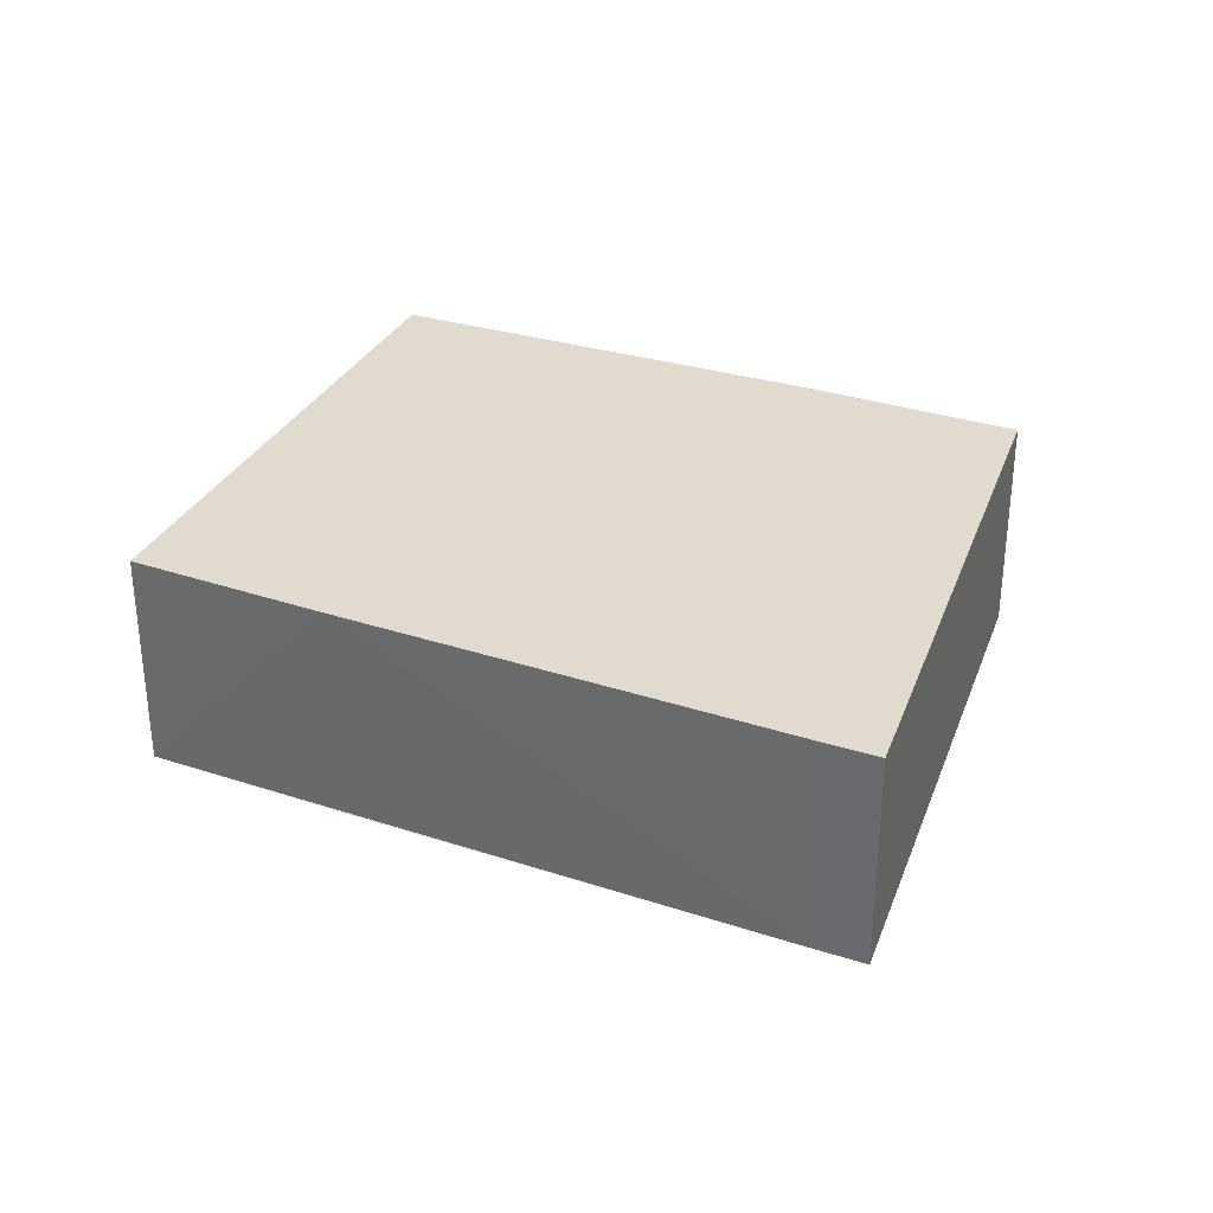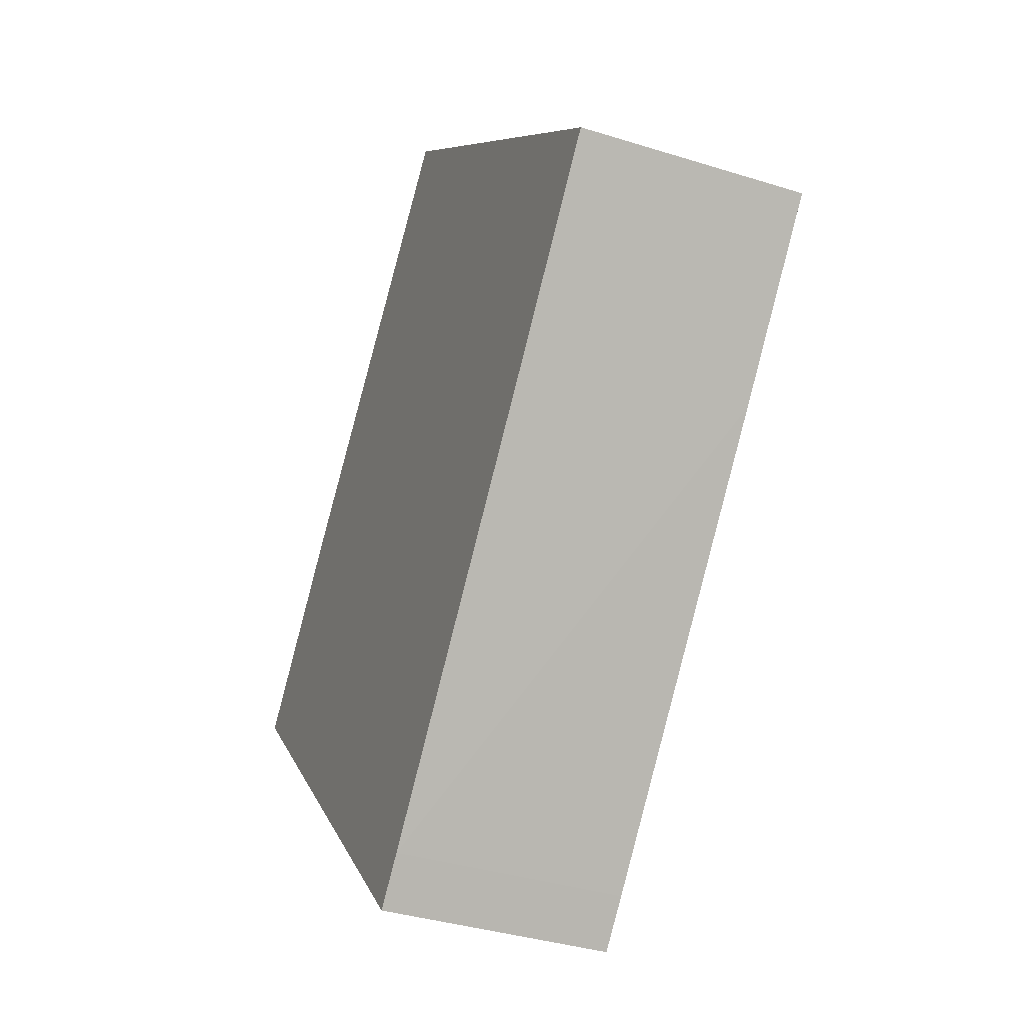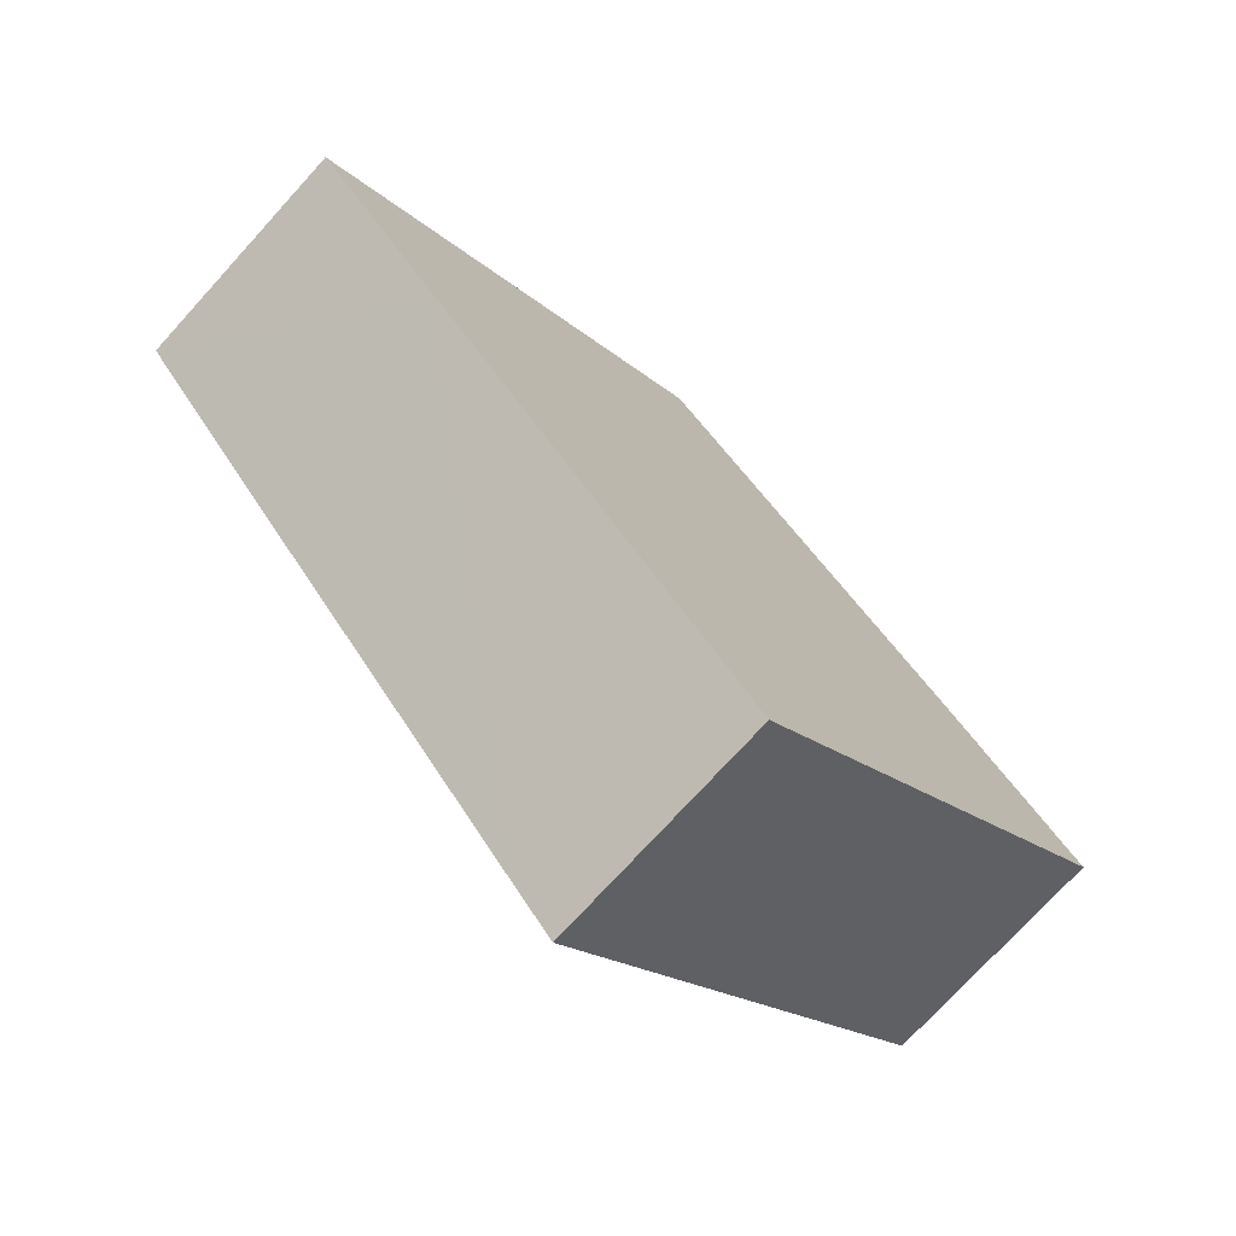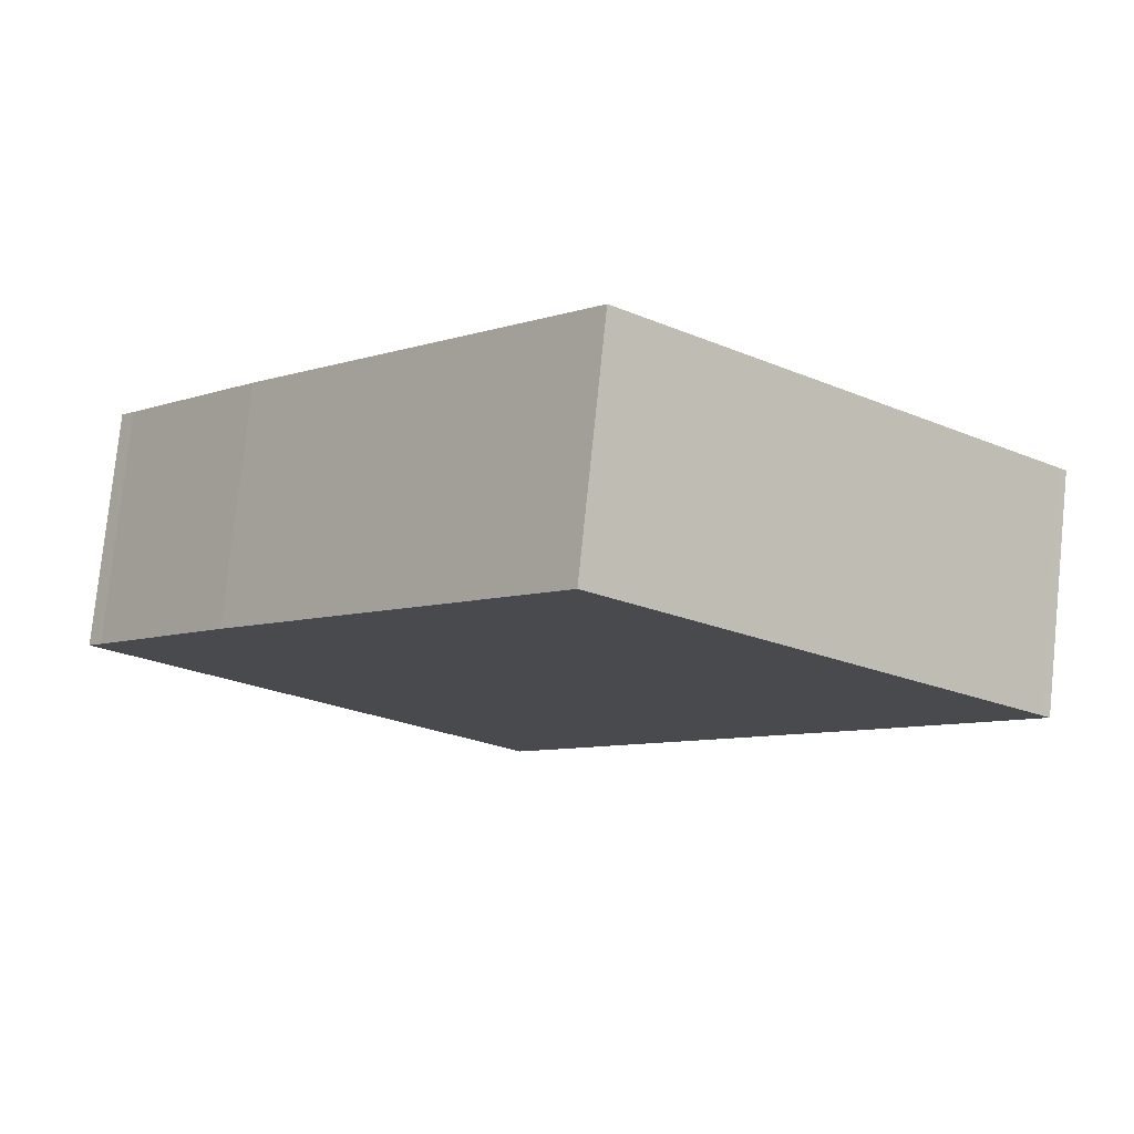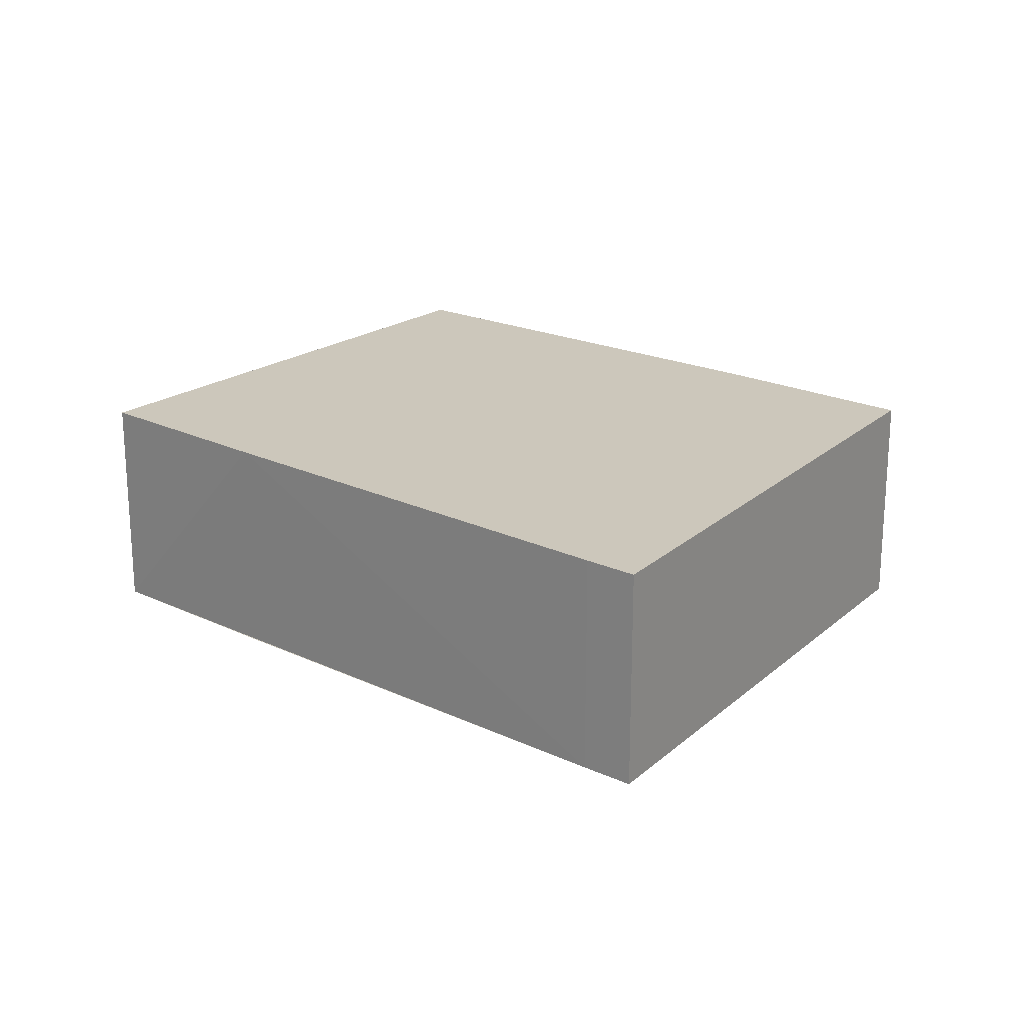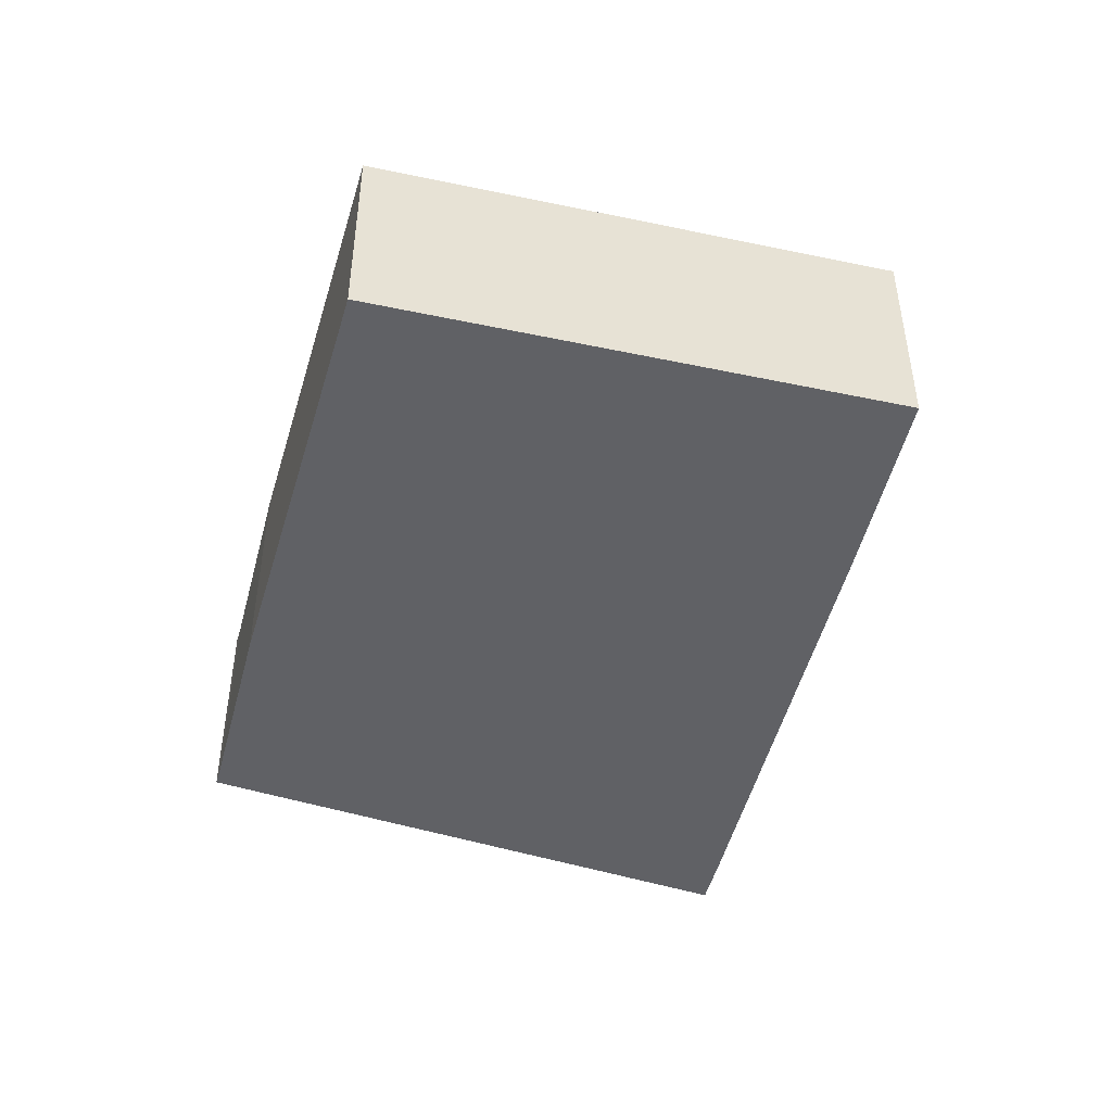
<metadata>
{"format":"obj","ext":"obj","renderer":"f3d","projection":"perspective","resolution":1024,"background":"white","views":[{"elev":33.5,"azim":154.9,"up":"+Y"},{"elev":-36.4,"azim":67.7,"up":"+Z"},{"elev":-74.1,"azim":137.7,"up":"+Z"},{"elev":78.0,"azim":5.9,"up":"+Z"},{"elev":21.7,"azim":170.4,"up":"+Y"},{"elev":-48.1,"azim":27.0,"up":"+Y"}]}
</metadata>
<code>
v  0 2.459 1.506e-16
v  4.751 2.459 -4.124
v  4.354 2.459 -4.574
v  8.135 2.459 -0.188
v  0.144 2.459 0.152
v  1.579 2.459 1.77
v  9.396 2.459 1.31
v  5.002 2.459 5.407
v  9.489 2.459 1.6
v  9.578 2.459 1.526
v  7.572 2.459 3.227
v  4.354 2.801e-16 -4.574
v  0 0 0
v  0.144 -9.307e-18 0.152
v  1.579 -1.084e-16 1.77
v  5.002 -3.311e-16 5.407
v  7.572 -1.976e-16 3.227
v  9.489 -9.797e-17 1.6
v  9.578 -9.344e-17 1.526
v  4.751 2.525e-16 -4.124
v  9.396 -8.021e-17 1.31
v  8.135 1.151e-17 -0.188
g defaultobject
f 1 2 3
f 2 1 4
f 4 1 5
f 4 5 6
f 4 6 7
f 7 6 8
f 7 8 9
f 7 9 10
f 9 8 11
f 12 1 3
f 1 12 13
f 13 5 1
f 5 13 14
f 14 6 5
f 6 14 15
f 15 8 6
f 8 15 16
f 16 11 8
f 11 16 17
f 11 17 9
f 9 17 18
f 9 18 10
f 10 18 19
f 20 2 4
f 2 20 3
f 3 20 12
f 19 7 10
f 7 19 4
f 4 19 20
f 20 19 21
f 20 21 22
f 18 21 19
f 21 18 17
f 21 17 22
f 22 17 20
f 20 17 16
f 20 16 15
f 20 15 12
f 12 15 14
f 12 14 13

</code>
